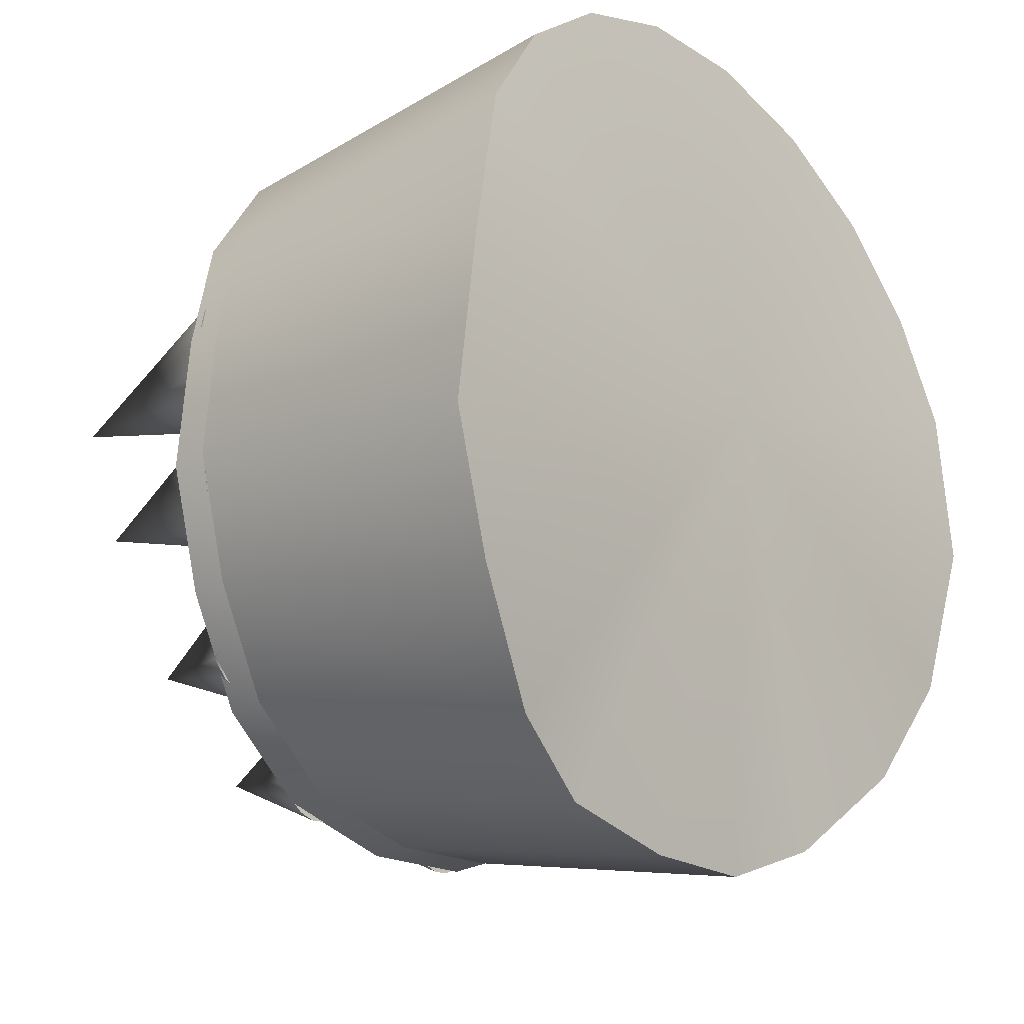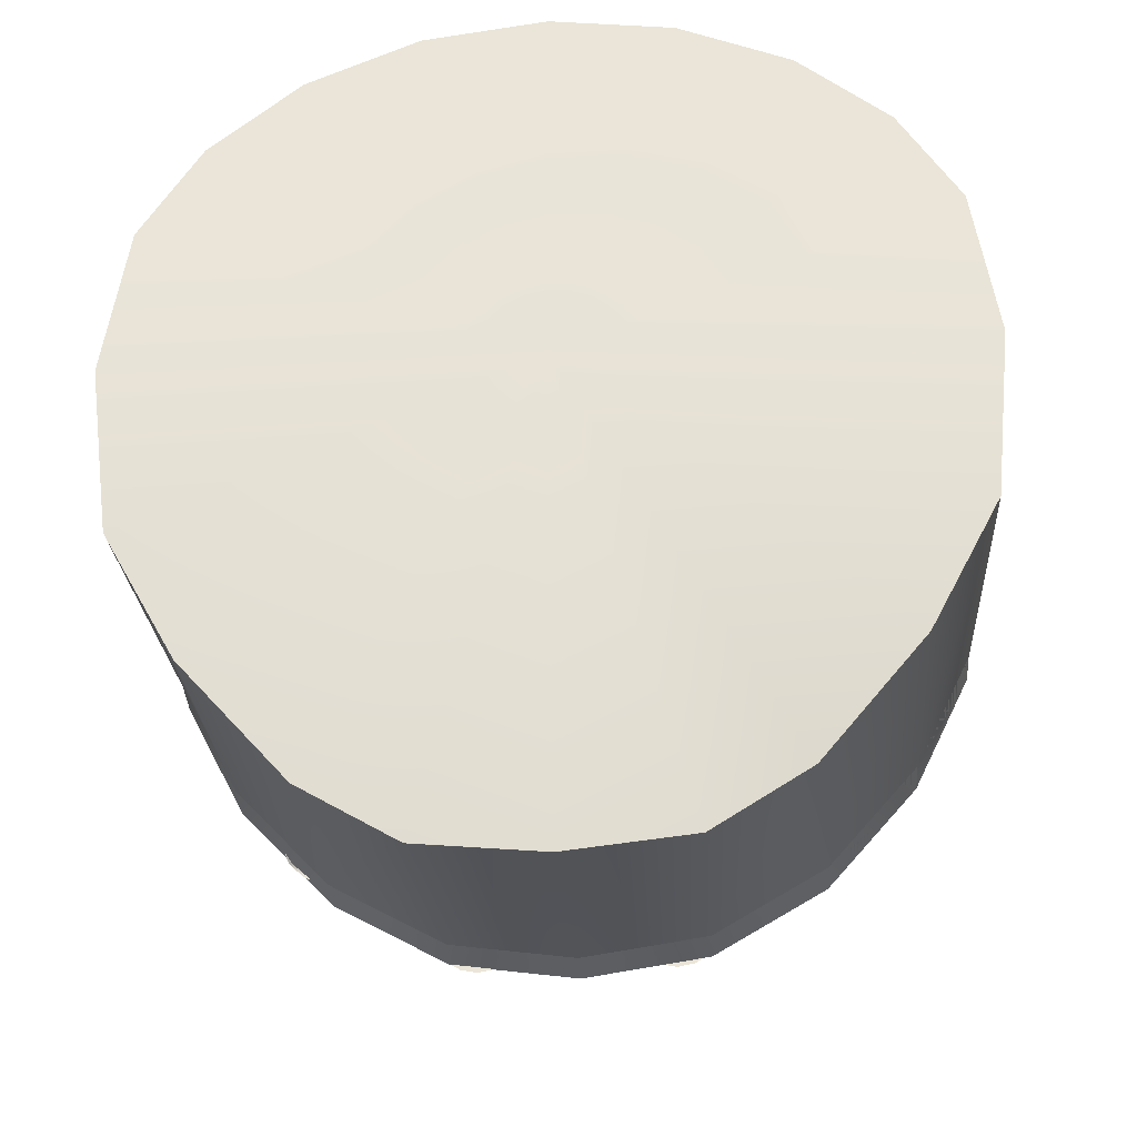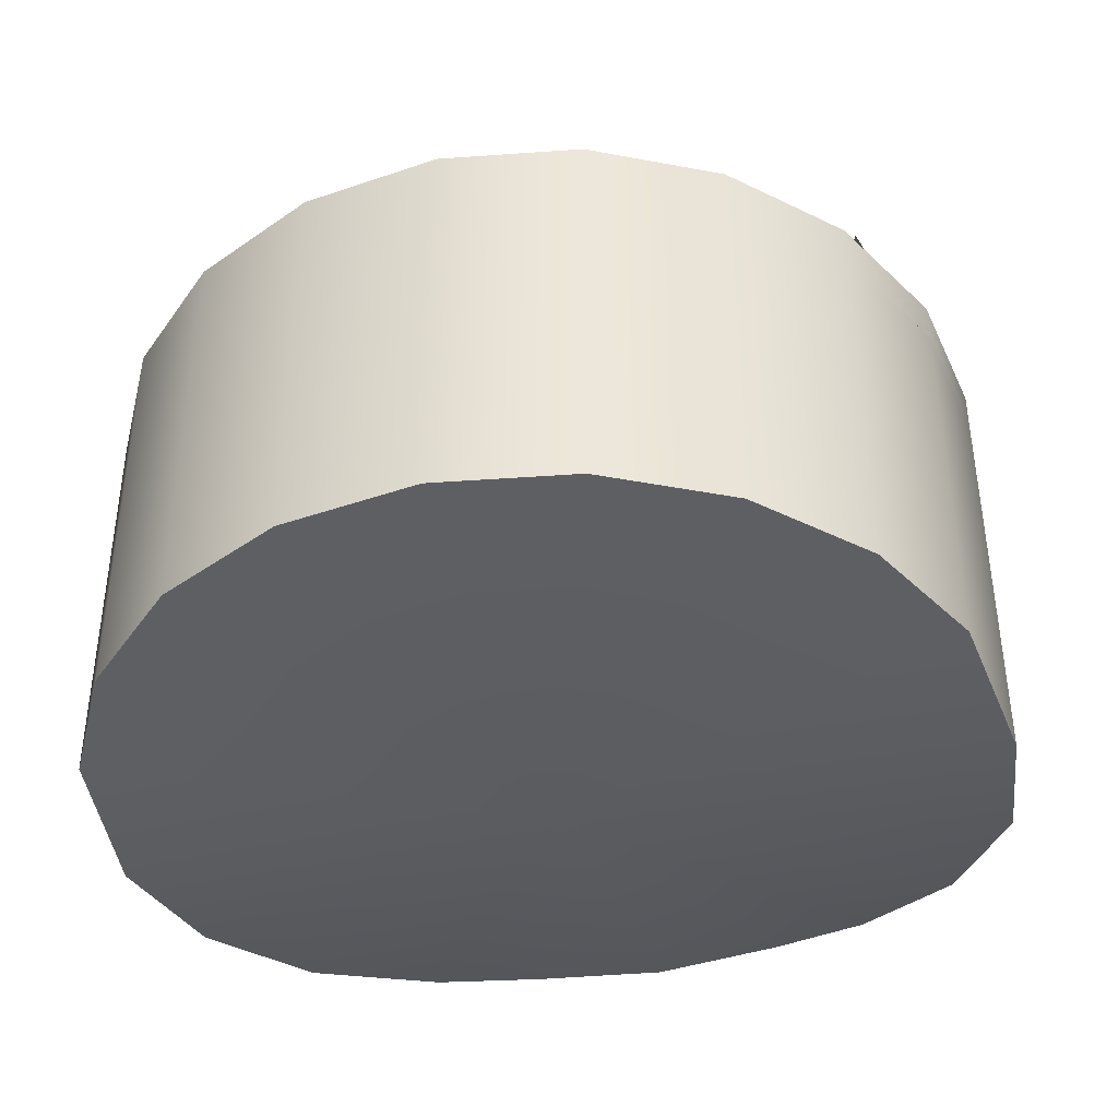
<metadata>
{"format":"obj","ext":"obj","renderer":"f3d","projection":"perspective","resolution":1024,"background":"white","views":[{"elev":-29.7,"azim":-49.3,"up":"+Z"},{"elev":-38.5,"azim":3.7,"up":"+Z"},{"elev":-42.1,"azim":13.7,"up":"+Y"}]}
</metadata>
<code>
g default
v -4.198 0.6758 2.936
v -4.343 0.744 2.657
v -4.569 0.6916 2.436
v -4.858 0.8697 2.294
v -5.174 0.8668 2.245
v -5.489 0.8638 2.294
v -5.771 0.6674 2.436
v -5.997 0.6095 2.657
v -6.142 0.5299 2.936
v -6.192 0.5295 3.245
v -6.142 0.5299 3.554
v -5.997 0.5313 3.833
v -5.771 0.5333 4.054
v -5.486 0.536 4.196
v -5.17 0.5389 4.245
v -4.854 0.5418 4.196
v -4.569 0.5444 4.054
v -4.343 0.5465 3.833
v -4.198 0.5478 3.554
v -4.148 0.5483 3.245
v -5.199 3.513 3.245
v -2.953 1.324 1.133
v -3.103 1.642 0.8541
v -3.33 1.64 0.6329
v -3.615 1.638 0.4909
v -3.93 1.635 0.4419
v -4.246 1.632 0.4909
v -4.531 1.629 0.6329
v -4.757 1.627 0.8541
v -4.897 1.134 1.133
v -4.947 1.134 1.442
v -4.897 1.134 1.751
v -4.752 1.135 2.03
v -4.526 1.137 2.251
v -4.237 0.8122 2.393
v -3.921 0.8151 2.442
v -3.605 0.818 2.393
v -3.324 1.149 2.251
v -3.098 1.151 2.03
v -2.953 1.152 1.751
v -2.903 1.152 1.442
v -3.948 3.565 1.442
v 3.283 1.197 1.133
v 3.132 1.688 0.8541
v 2.906 1.686 0.6329
v 2.621 1.683 0.4909
v 2.305 1.68 0.4419
v 1.989 1.677 0.4909
v 1.704 1.675 0.6329
v 1.478 1.673 0.8541
v 1.339 1.179 1.133
v 1.289 1.179 1.442
v 1.339 1.179 1.751
v 1.484 1.181 2.03
v 1.71 1.183 2.251
v 1.999 0.8576 2.393
v 2.314 0.8605 2.442
v 2.63 0.8634 2.393
v 2.912 1.194 2.251
v 3.138 1.196 2.03
v 3.283 1.197 1.751
v 3.333 1.198 1.442
v 2.287 3.61 1.442
v 1.264 1.871 0.06007
v 1.151 2.198 -0.2187
v 0.9813 2.196 -0.4399
v 0.7678 2.194 -0.582
v 0.5311 2.192 -0.6309
v 0.2944 2.19 -0.582
v 0.08084 2.188 -0.4399
v -0.08862 2.186 -0.2187
v -0.1935 1.857 0.06007
v -0.231 1.857 0.3691
v -0.1935 1.857 0.6781
v -0.07912 1.366 0.9569
v 0.09034 1.368 1.178
v 0.3039 1.37 1.32
v 0.5406 1.372 1.369
v 0.7773 1.374 1.32
v 0.9908 1.376 1.178
v 1.16 1.378 0.9569
v 1.264 1.871 0.6781
v 1.301 1.871 0.3691
v 0.5158 3.864 0.3691
v 4.694 0.4988 3.12
v 3.878 0.8267 1.553
v 2.606 1.319 0.3095
v 1.003 1.646 -0.489
v -0.7728 1.646 -0.7641
v -2.548 1.646 -0.489
v -4.15 1.319 0.3095
v -5.42 0.8267 1.553
v -6.236 0.4988 3.12
v -6.516 0.04985 4.857
v -6.235 0.04985 6.594
v -5.419 0.04985 8.161
v -4.147 0.04985 9.405
v -2.546 0.04985 10.2
v -0.7699 0.04985 10.48
v 1.006 0.04985 10.2
v 2.608 0.04985 9.405
v 3.879 0.04985 8.161
v 4.695 0.04985 6.594
v 4.976 0.04985 4.857
v 4.694 1.044 3.12
v 3.878 1.372 1.553
v 2.606 1.864 0.3095
v 1.003 2.192 -0.489
v -0.7728 2.192 -0.7641
v -2.548 2.192 -0.489
v -4.15 1.864 0.3095
v -5.42 1.372 1.553
v -6.236 1.044 3.12
v -6.516 0.5952 4.857
v -6.235 0.5952 6.594
v -5.419 0.5952 8.161
v -4.147 0.5952 9.405
v -2.546 0.5952 10.2
v -0.7699 0.5952 10.48
v 1.006 0.5952 10.2
v 2.608 0.5952 9.405
v 3.879 0.5952 8.161
v 4.695 0.5952 6.594
v 4.976 0.5952 4.857
v -0.7699 0.04985 4.857
v -0.7699 0.5952 4.857
v 4.784 0.4659 4.78
v 4.634 0.6842 4.502
v 4.408 0.7652 4.28
v 4.123 0.7856 4.138
v 3.807 0.9058 4.089
v 3.491 0.9029 4.138
v 3.206 0.9003 4.28
v 2.98 0.8982 4.502
v 2.84 0.4479 4.78
v 2.79 0.4475 5.089
v 2.84 0.4479 5.398
v 2.985 0.4493 5.677
v 3.211 0.4514 5.898
v 3.496 0.454 6.041
v 3.812 0.4569 6.089
v 4.128 0.4598 6.041
v 4.413 0.4624 5.898
v 4.639 0.4645 5.677
v 4.784 0.4659 5.398
v 4.834 0.4663 5.089
v 3.778 3.948 5.089
v -4.492 0.4441 4.78
v -4.642 0.8917 4.502
v -4.868 0.8896 4.28
v -5.153 0.887 4.138
v -5.469 0.8841 4.089
v -5.785 0.7611 4.138
v -6.07 0.7277 4.28
v -6.296 0.6886 4.502
v -6.436 0.4262 4.78
v -6.486 0.4258 5.089
v -6.436 0.4262 5.398
v -6.291 0.4276 5.677
v -6.065 0.4296 5.898
v -5.78 0.4323 6.041
v -5.464 0.4352 6.089
v -5.148 0.4381 6.041
v -4.863 0.4407 5.898
v -4.637 0.4428 5.677
v -4.492 0.4441 5.398
v -4.442 0.4446 5.089
v -5.498 3.927 5.089
v 4.694 0.4988 3.12
v 3.878 0.8267 1.553
v 2.606 1.319 0.3095
v 1.003 1.646 -0.489
v -0.7728 1.646 -0.7641
v -2.548 1.646 -0.489
v -4.15 1.319 0.3095
v -5.42 0.8267 1.553
v -6.236 0.4988 3.12
v -6.516 0.04985 4.857
v -6.235 0.04985 6.594
v -5.419 0.04985 8.161
v -4.147 0.04985 9.405
v -2.546 0.04985 10.2
v -0.7699 0.04985 10.48
v 1.006 0.04985 10.2
v 2.608 0.04985 9.405
v 3.879 0.04985 8.161
v 4.695 0.04985 6.594
v 4.976 0.04985 4.857
v 4.694 1.044 3.12
v 3.878 1.372 1.553
v 2.606 1.864 0.3095
v 1.003 2.192 -0.489
v -0.7728 2.192 -0.7641
v -2.548 2.192 -0.489
v -4.15 1.864 0.3095
v -5.42 1.372 1.553
v -6.236 1.044 3.12
v -6.516 0.5952 4.857
v -6.235 0.5952 6.594
v -5.419 0.5952 8.161
v -4.147 0.5952 9.405
v -2.546 0.5952 10.2
v -0.7699 0.5952 10.48
v 1.006 0.5952 10.2
v 2.608 0.5952 9.405
v 3.879 0.5952 8.161
v 4.695 0.5952 6.594
v 4.976 0.5952 4.857
v -0.7699 0.5952 4.857
v 4.727 -4.303 1.981
v 3.755 -3.926 0.2638
v -0.7699 -4.84 4.186
v 2.338 -3.374 -1.198
v 0.9946 -3.078 -1.902
v -0.7728 -3.098 -2.112
v -2.54 -3.078 -1.903
v -3.882 -3.374 -1.198
v -5.298 -3.926 0.2637
v -6.268 -4.303 1.981
v -6.516 -4.808 4.24
v -6.235 -4.886 6.594
v -5.419 -4.886 8.161
v -4.147 -4.886 9.405
v -2.546 -4.886 10.2
v -0.7699 -4.886 10.48
v 1.006 -4.886 10.2
v 2.608 -4.886 9.405
v 3.879 -4.886 8.161
v 4.695 -4.886 6.594
v 4.976 -4.808 4.24
v 4.694 0.4988 3.12
v 3.878 0.8267 1.553
v 2.606 1.319 0.3095
v 1.003 1.646 -0.489
v -0.7728 1.646 -0.7641
v -2.548 1.646 -0.489
v -4.15 1.319 0.3095
v -5.42 0.8267 1.553
v -6.236 0.4988 3.12
v -6.516 0.04985 4.857
v -6.235 0.04985 6.594
v -5.419 0.04985 8.161
v -4.147 0.04985 9.405
v -2.546 0.04985 10.2
v -0.7699 0.04985 10.48
v 1.006 0.04985 10.2
v 2.608 0.04985 9.405
v 3.879 0.04985 8.161
v 4.695 0.04985 6.594
v 4.976 0.04985 4.857
v 4.694 1.044 3.12
v 3.878 1.372 1.553
v 2.606 1.864 0.3095
v 1.003 2.192 -0.489
v -0.7728 2.192 -0.7641
v -2.548 2.192 -0.489
v -4.15 1.864 0.3095
v -5.42 1.372 1.553
v -6.236 1.044 3.12
v -6.516 0.5952 4.857
v -6.235 0.5952 6.594
v -5.419 0.5952 8.161
v -4.147 0.5952 9.405
v -2.546 0.5952 10.2
v -0.7699 0.5952 10.48
v 1.006 0.5952 10.2
v 2.608 0.5952 9.405
v 3.879 0.5952 8.161
v 4.695 0.5952 6.594
v 4.976 0.5952 4.857
v -0.7699 0.04985 4.857
v -0.7699 0.5952 4.857
v -1.437 1.854 0.06007
v -1.55 2.181 -0.2187
v -1.719 2.179 -0.4399
v -1.933 2.177 -0.582
v -2.17 2.175 -0.6309
v -2.406 2.173 -0.582
v -2.62 2.171 -0.4399
v -2.789 2.17 -0.2187
v -2.894 1.841 0.06007
v -2.932 1.84 0.3691
v -2.894 1.841 0.6781
v -2.78 1.35 0.9569
v -2.61 1.351 1.178
v -2.397 1.353 1.32
v -2.16 1.356 1.369
v -1.923 1.358 1.32
v -1.71 1.36 1.178
v -1.54 1.361 0.9569
v -1.437 1.854 0.6781
v -1.4 1.854 0.3691
v -2.185 3.847 0.3691
v 4.694 0.4988 3.12
v 3.878 0.8267 1.553
v 2.606 1.319 0.3095
v 1.003 1.646 -0.489
v -0.7728 1.646 -0.7641
v -2.548 1.646 -0.489
v -4.15 1.319 0.3095
v -5.42 0.8267 1.553
v -6.236 0.4988 3.12
v -6.516 0.04985 4.857
v -6.235 0.04985 6.594
v -5.419 0.04985 8.161
v -4.147 0.04985 9.405
v -2.546 0.04985 10.2
v -0.7699 0.04985 10.48
v 1.006 0.04985 10.2
v 2.608 0.04985 9.405
v 3.879 0.04985 8.161
v 4.695 0.04985 6.594
v 4.976 0.04985 4.857
v 4.694 1.044 3.12
v 3.878 1.372 1.553
v 2.606 1.864 0.3095
v 1.003 2.192 -0.489
v -0.7728 2.192 -0.7641
v -2.548 2.192 -0.489
v -4.15 1.864 0.3095
v -5.42 1.372 1.553
v -6.236 1.044 3.12
v -6.516 0.5952 4.857
v -6.235 0.5952 6.594
v -5.419 0.5952 8.161
v -4.147 0.5952 9.405
v -2.546 0.5952 10.2
v -0.7699 0.5952 10.48
v 1.006 0.5952 10.2
v 2.608 0.5952 9.405
v 3.879 0.5952 8.161
v 4.695 0.5952 6.594
v 4.976 0.5952 4.857
v -0.7699 0.04985 4.857
v -0.7699 0.5952 4.857
v 4.556 0.5892 2.936
v 4.411 0.639 2.657
v 4.184 0.7026 2.436
v 3.896 0.911 2.294
v 3.58 0.9081 2.245
v 3.264 0.9052 2.294
v 2.983 0.8429 2.436
v 2.757 0.7206 2.657
v 2.611 0.5713 2.936
v 2.561 0.5708 3.245
v 2.611 0.5713 3.554
v 2.757 0.5726 3.833
v 2.983 0.5747 4.054
v 3.268 0.5773 4.196
v 3.584 0.5802 4.245
v 3.899 0.5832 4.196
v 4.184 0.5858 4.054
v 4.411 0.5879 3.833
v 4.556 0.5892 3.554
v 4.606 0.5897 3.245
v 3.555 3.554 3.245
g polySurface8
f 1 20 2
f 20 19 2
f 19 18 2
f 18 17 2
f 17 16 2
f 16 15 2
f 15 14 2
f 14 13 2
f 13 12 2
f 12 11 2
f 11 10 2
f 10 9 2
f 9 8 2
f 8 7 2
f 7 6 2
f 6 5 2
f 5 4 2
f 4 3 2
f 1 2 21
f 2 3 21
f 3 4 21
f 4 5 21
f 5 6 21
f 6 7 21
f 7 8 21
f 8 9 21
f 9 10 21
f 10 11 21
f 11 12 21
f 12 13 21
f 13 14 21
f 14 15 21
f 15 16 21
f 16 17 21
f 17 18 21
f 18 19 21
f 19 20 21
f 20 1 21
f 22 41 23
f 41 40 23
f 40 39 23
f 39 38 23
f 38 37 23
f 37 36 23
f 36 35 23
f 35 34 23
f 34 33 23
f 33 32 23
f 32 31 23
f 31 30 23
f 30 29 23
f 29 28 23
f 28 27 23
f 27 26 23
f 26 25 23
f 25 24 23
f 22 23 42
f 23 24 42
f 24 25 42
f 25 26 42
f 26 27 42
f 27 28 42
f 28 29 42
f 29 30 42
f 30 31 42
f 31 32 42
f 32 33 42
f 33 34 42
f 34 35 42
f 35 36 42
f 36 37 42
f 37 38 42
f 38 39 42
f 39 40 42
f 40 41 42
f 41 22 42
f 43 62 44
f 62 61 44
f 61 60 44
f 60 59 44
f 59 58 44
f 58 57 44
f 57 56 44
f 56 55 44
f 55 54 44
f 54 53 44
f 53 52 44
f 52 51 44
f 51 50 44
f 50 49 44
f 49 48 44
f 48 47 44
f 47 46 44
f 46 45 44
f 43 44 63
f 44 45 63
f 45 46 63
f 46 47 63
f 47 48 63
f 48 49 63
f 49 50 63
f 50 51 63
f 51 52 63
f 52 53 63
f 53 54 63
f 54 55 63
f 55 56 63
f 56 57 63
f 57 58 63
f 58 59 63
f 59 60 63
f 60 61 63
f 61 62 63
f 62 43 63
f 64 83 65
f 83 82 65
f 82 81 65
f 81 80 65
f 80 79 65
f 79 78 65
f 78 77 65
f 77 76 65
f 76 75 65
f 75 74 65
f 74 73 65
f 73 72 65
f 72 71 65
f 71 70 65
f 70 69 65
f 69 68 65
f 68 67 65
f 67 66 65
f 64 65 84
f 65 66 84
f 66 67 84
f 67 68 84
f 68 69 84
f 69 70 84
f 70 71 84
f 71 72 84
f 72 73 84
f 73 74 84
f 74 75 84
f 75 76 84
f 76 77 84
f 77 78 84
f 78 79 84
f 79 80 84
f 80 81 84
f 81 82 84
f 82 83 84
f 83 64 84
f 85 86 105
f 105 86 106
f 86 87 106
f 106 87 107
f 87 88 107
f 107 88 108
f 88 89 108
f 108 89 109
f 89 90 109
f 109 90 110
f 90 91 110
f 110 91 111
f 91 92 111
f 111 92 112
f 92 93 112
f 112 93 113
f 93 94 113
f 113 94 114
f 94 95 114
f 114 95 115
f 95 96 115
f 115 96 116
f 96 97 116
f 116 97 117
f 97 98 117
f 117 98 118
f 98 99 118
f 118 99 119
f 99 100 119
f 119 100 120
f 100 101 120
f 120 101 121
f 101 102 121
f 121 102 122
f 102 103 122
f 122 103 123
f 103 104 123
f 123 104 124
f 104 85 124
f 124 85 105
f 86 85 125
f 87 86 125
f 88 87 125
f 89 88 125
f 90 89 125
f 91 90 125
f 92 91 125
f 93 92 125
f 94 93 125
f 95 94 125
f 96 95 125
f 97 96 125
f 98 97 125
f 99 98 125
f 100 99 125
f 101 100 125
f 102 101 125
f 103 102 125
f 104 103 125
f 85 104 125
f 105 106 126
f 106 107 126
f 107 108 126
f 108 109 126
f 109 110 126
f 110 111 126
f 111 112 126
f 112 113 126
f 113 114 126
f 114 115 126
f 115 116 126
f 116 117 126
f 117 118 126
f 118 119 126
f 119 120 126
f 120 121 126
f 121 122 126
f 122 123 126
f 123 124 126
f 124 105 126
f 127 146 128
f 146 145 128
f 145 144 128
f 144 143 128
f 143 142 128
f 142 141 128
f 141 140 128
f 140 139 128
f 139 138 128
f 138 137 128
f 137 136 128
f 136 135 128
f 135 134 128
f 134 133 128
f 133 132 128
f 132 131 128
f 131 130 128
f 130 129 128
f 127 128 147
f 128 129 147
f 129 130 147
f 130 131 147
f 131 132 147
f 132 133 147
f 133 134 147
f 134 135 147
f 135 136 147
f 136 137 147
f 137 138 147
f 138 139 147
f 139 140 147
f 140 141 147
f 141 142 147
f 142 143 147
f 143 144 147
f 144 145 147
f 145 146 147
f 146 127 147
f 148 167 149
f 167 166 149
f 166 165 149
f 165 164 149
f 164 163 149
f 163 162 149
f 162 161 149
f 161 160 149
f 160 159 149
f 159 158 149
f 158 157 149
f 157 156 149
f 156 155 149
f 155 154 149
f 154 153 149
f 153 152 149
f 152 151 149
f 151 150 149
f 148 149 168
f 149 150 168
f 150 151 168
f 151 152 168
f 152 153 168
f 153 154 168
f 154 155 168
f 155 156 168
f 156 157 168
f 157 158 168
f 158 159 168
f 159 160 168
f 160 161 168
f 161 162 168
f 162 163 168
f 163 164 168
f 164 165 168
f 165 166 168
f 166 167 168
f 167 148 168
f 169 170 189
f 189 170 190
f 170 171 190
f 190 171 191
f 171 172 191
f 191 172 192
f 172 173 192
f 192 173 193
f 173 174 193
f 193 174 194
f 174 175 194
f 194 175 195
f 175 176 195
f 195 176 196
f 176 177 196
f 196 177 197
f 177 178 197
f 197 178 198
f 178 179 198
f 198 179 199
f 179 180 199
f 199 180 200
f 180 181 200
f 200 181 201
f 181 182 201
f 201 182 202
f 182 183 202
f 202 183 203
f 183 184 203
f 203 184 204
f 184 185 204
f 204 185 205
f 185 186 205
f 205 186 206
f 186 187 206
f 206 187 207
f 187 188 207
f 207 188 208
f 188 169 208
f 208 169 189
f 211 210 212
f 213 211 212
f 214 213 212
f 215 214 212
f 216 215 212
f 217 216 212
f 218 217 212
f 219 218 212
f 220 219 212
f 221 220 212
f 222 221 212
f 223 222 212
f 224 223 212
f 225 224 212
f 226 225 212
f 227 226 212
f 228 227 212
f 229 228 212
f 230 229 212
f 210 230 212
f 189 190 209
f 190 191 209
f 191 192 209
f 192 193 209
f 193 194 209
f 194 195 209
f 195 196 209
f 196 197 209
f 197 198 209
f 198 199 209
f 199 200 209
f 200 201 209
f 201 202 209
f 202 203 209
f 203 204 209
f 204 205 209
f 205 206 209
f 206 207 209
f 207 208 209
f 208 189 209
f 170 169 210 211
f 171 170 211 213
f 172 171 213 214
f 173 172 214 215
f 174 173 215 216
f 175 174 216 217
f 176 175 217 218
f 177 176 218 219
f 178 177 219 220
f 179 178 220 221
f 180 179 221 222
f 181 180 222 223
f 182 181 223 224
f 183 182 224 225
f 184 183 225 226
f 185 184 226 227
f 186 185 227 228
f 187 186 228 229
f 188 187 229 230
f 169 188 230 210
f 231 232 251
f 251 232 252
f 232 233 252
f 252 233 253
f 233 234 253
f 253 234 254
f 234 235 254
f 254 235 255
f 235 236 255
f 255 236 256
f 236 237 256
f 256 237 257
f 237 238 257
f 257 238 258
f 238 239 258
f 258 239 259
f 239 240 259
f 259 240 260
f 240 241 260
f 260 241 261
f 241 242 261
f 261 242 262
f 242 243 262
f 262 243 263
f 243 244 263
f 263 244 264
f 244 245 264
f 264 245 265
f 245 246 265
f 265 246 266
f 246 247 266
f 266 247 267
f 247 248 267
f 267 248 268
f 248 249 268
f 268 249 269
f 249 250 269
f 269 250 270
f 250 231 270
f 270 231 251
f 232 231 271
f 233 232 271
f 234 233 271
f 235 234 271
f 236 235 271
f 237 236 271
f 238 237 271
f 239 238 271
f 240 239 271
f 241 240 271
f 242 241 271
f 243 242 271
f 244 243 271
f 245 244 271
f 246 245 271
f 247 246 271
f 248 247 271
f 249 248 271
f 250 249 271
f 231 250 271
f 251 252 272
f 252 253 272
f 253 254 272
f 254 255 272
f 255 256 272
f 256 257 272
f 257 258 272
f 258 259 272
f 259 260 272
f 260 261 272
f 261 262 272
f 262 263 272
f 263 264 272
f 264 265 272
f 265 266 272
f 266 267 272
f 267 268 272
f 268 269 272
f 269 270 272
f 270 251 272
f 273 292 274
f 292 291 274
f 291 290 274
f 290 289 274
f 289 288 274
f 288 287 274
f 287 286 274
f 286 285 274
f 285 284 274
f 284 283 274
f 283 282 274
f 282 281 274
f 281 280 274
f 280 279 274
f 279 278 274
f 278 277 274
f 277 276 274
f 276 275 274
f 273 274 293
f 274 275 293
f 275 276 293
f 276 277 293
f 277 278 293
f 278 279 293
f 279 280 293
f 280 281 293
f 281 282 293
f 282 283 293
f 283 284 293
f 284 285 293
f 285 286 293
f 286 287 293
f 287 288 293
f 288 289 293
f 289 290 293
f 290 291 293
f 291 292 293
f 292 273 293
f 294 295 314
f 314 295 315
f 295 296 315
f 315 296 316
f 296 297 316
f 316 297 317
f 297 298 317
f 317 298 318
f 298 299 318
f 318 299 319
f 299 300 319
f 319 300 320
f 300 301 320
f 320 301 321
f 301 302 321
f 321 302 322
f 302 303 322
f 322 303 323
f 303 304 323
f 323 304 324
f 304 305 324
f 324 305 325
f 305 306 325
f 325 306 326
f 306 307 326
f 326 307 327
f 307 308 327
f 327 308 328
f 308 309 328
f 328 309 329
f 309 310 329
f 329 310 330
f 310 311 330
f 330 311 331
f 311 312 331
f 331 312 332
f 312 313 332
f 332 313 333
f 313 294 333
f 333 294 314
f 295 294 334
f 296 295 334
f 297 296 334
f 298 297 334
f 299 298 334
f 300 299 334
f 301 300 334
f 302 301 334
f 303 302 334
f 304 303 334
f 305 304 334
f 306 305 334
f 307 306 334
f 308 307 334
f 309 308 334
f 310 309 334
f 311 310 334
f 312 311 334
f 313 312 334
f 294 313 334
f 314 315 335
f 315 316 335
f 316 317 335
f 317 318 335
f 318 319 335
f 319 320 335
f 320 321 335
f 321 322 335
f 322 323 335
f 323 324 335
f 324 325 335
f 325 326 335
f 326 327 335
f 327 328 335
f 328 329 335
f 329 330 335
f 330 331 335
f 331 332 335
f 332 333 335
f 333 314 335
f 336 355 337
f 355 354 337
f 354 353 337
f 353 352 337
f 352 351 337
f 351 350 337
f 350 349 337
f 349 348 337
f 348 347 337
f 347 346 337
f 346 345 337
f 345 344 337
f 344 343 337
f 343 342 337
f 342 341 337
f 341 340 337
f 340 339 337
f 339 338 337
f 336 337 356
f 337 338 356
f 338 339 356
f 339 340 356
f 340 341 356
f 341 342 356
f 342 343 356
f 343 344 356
f 344 345 356
f 345 346 356
f 346 347 356
f 347 348 356
f 348 349 356
f 349 350 356
f 350 351 356
f 351 352 356
f 352 353 356
f 353 354 356
f 354 355 356
f 355 336 356

</code>
